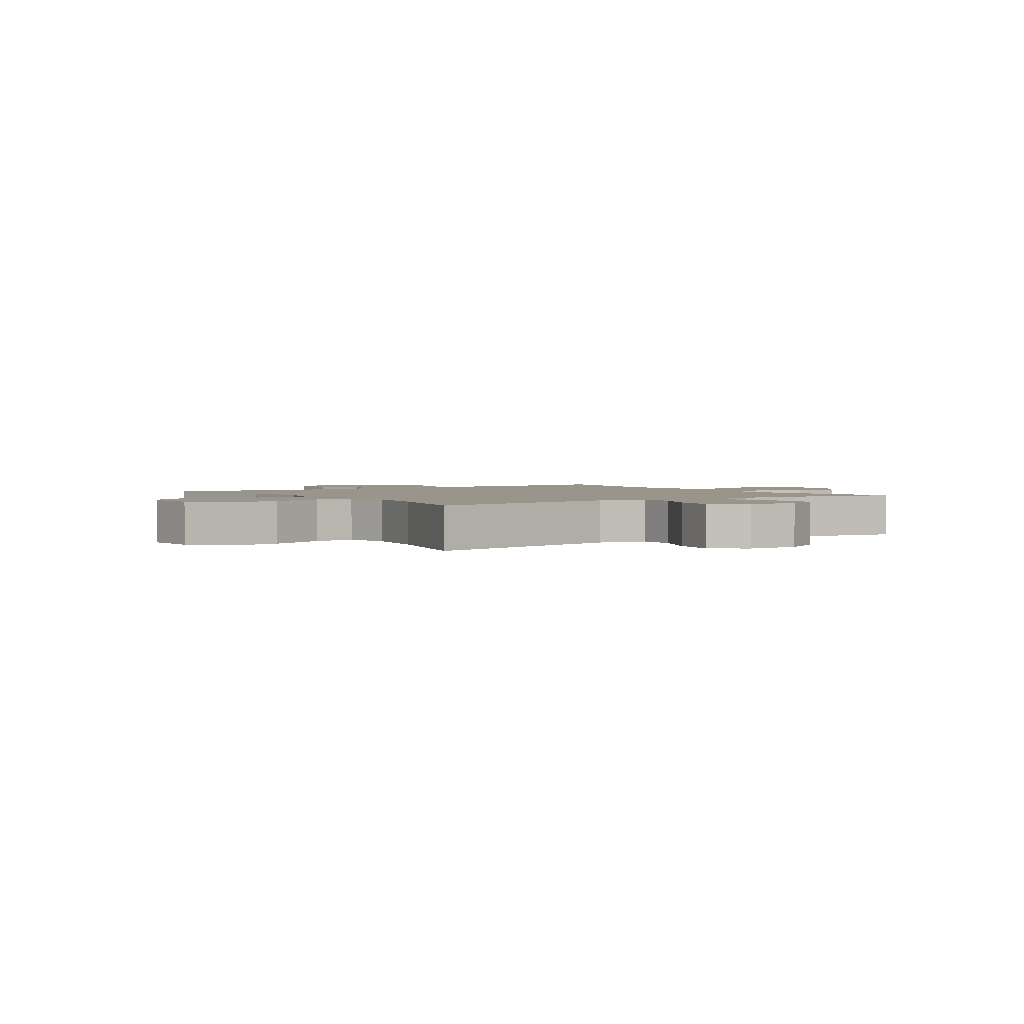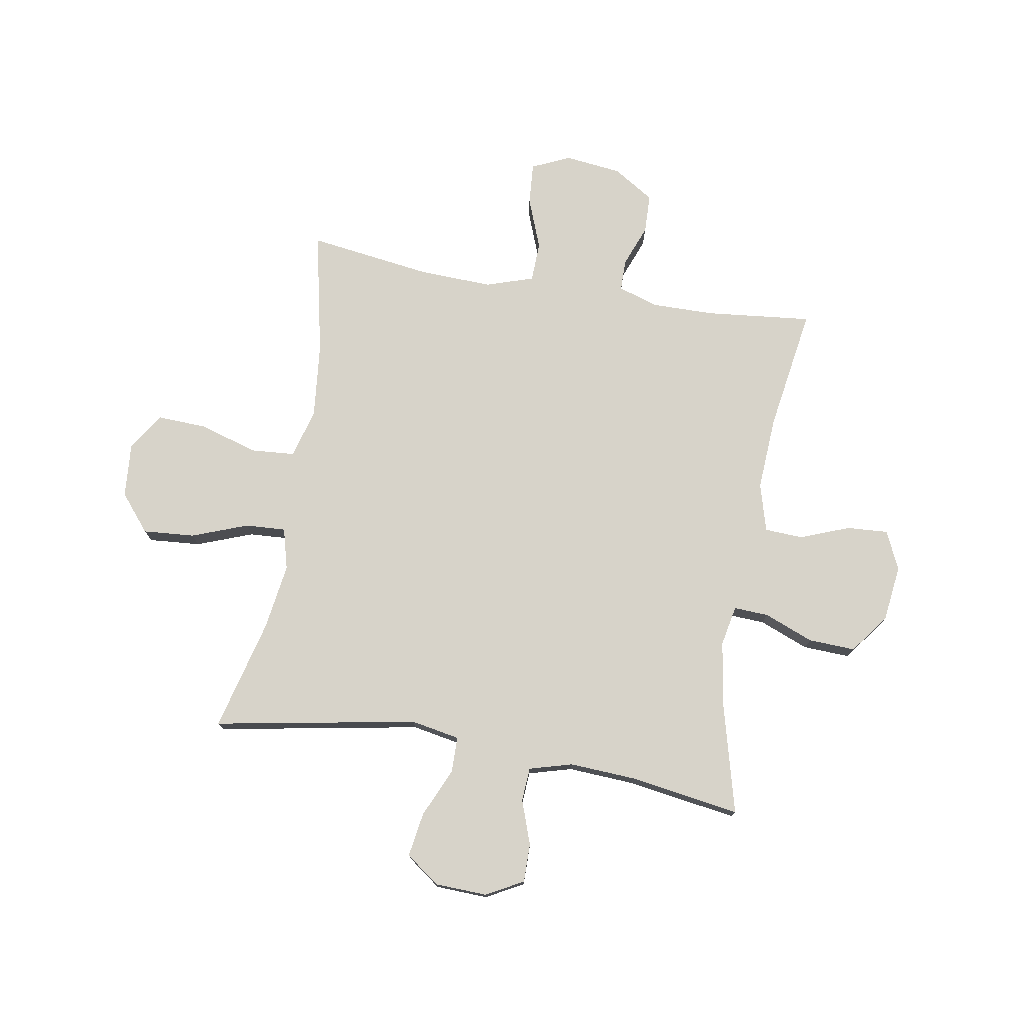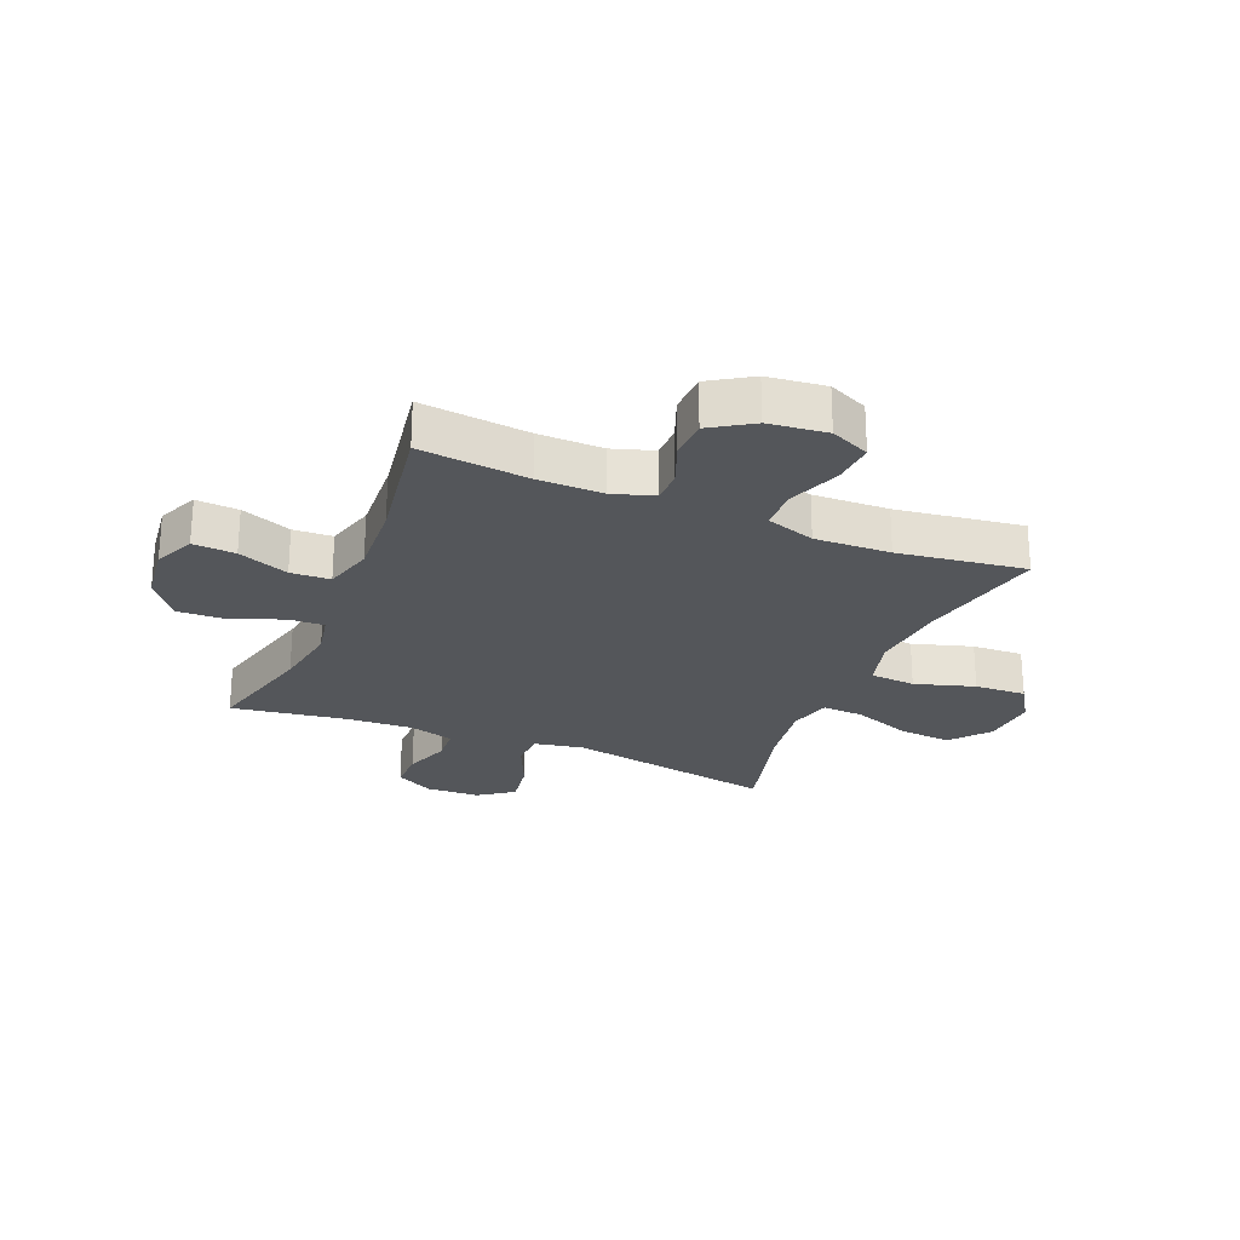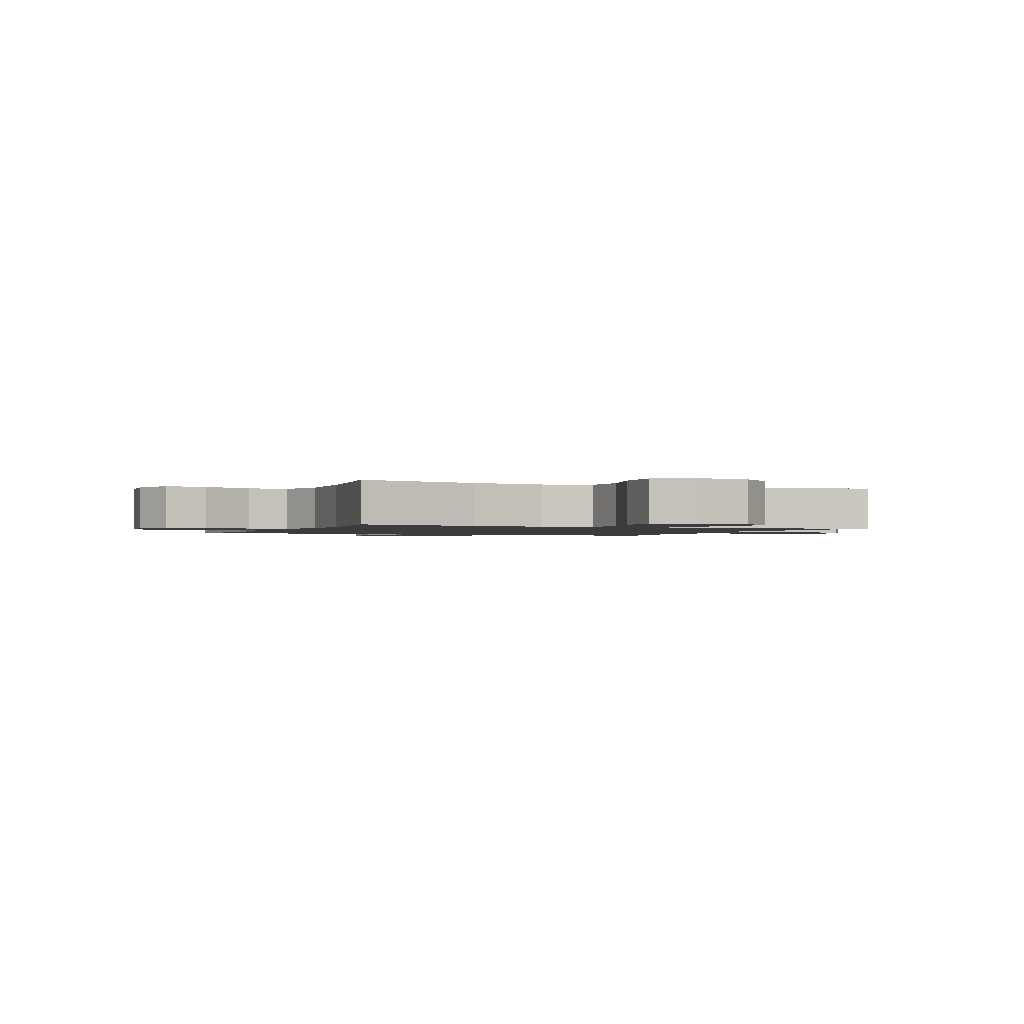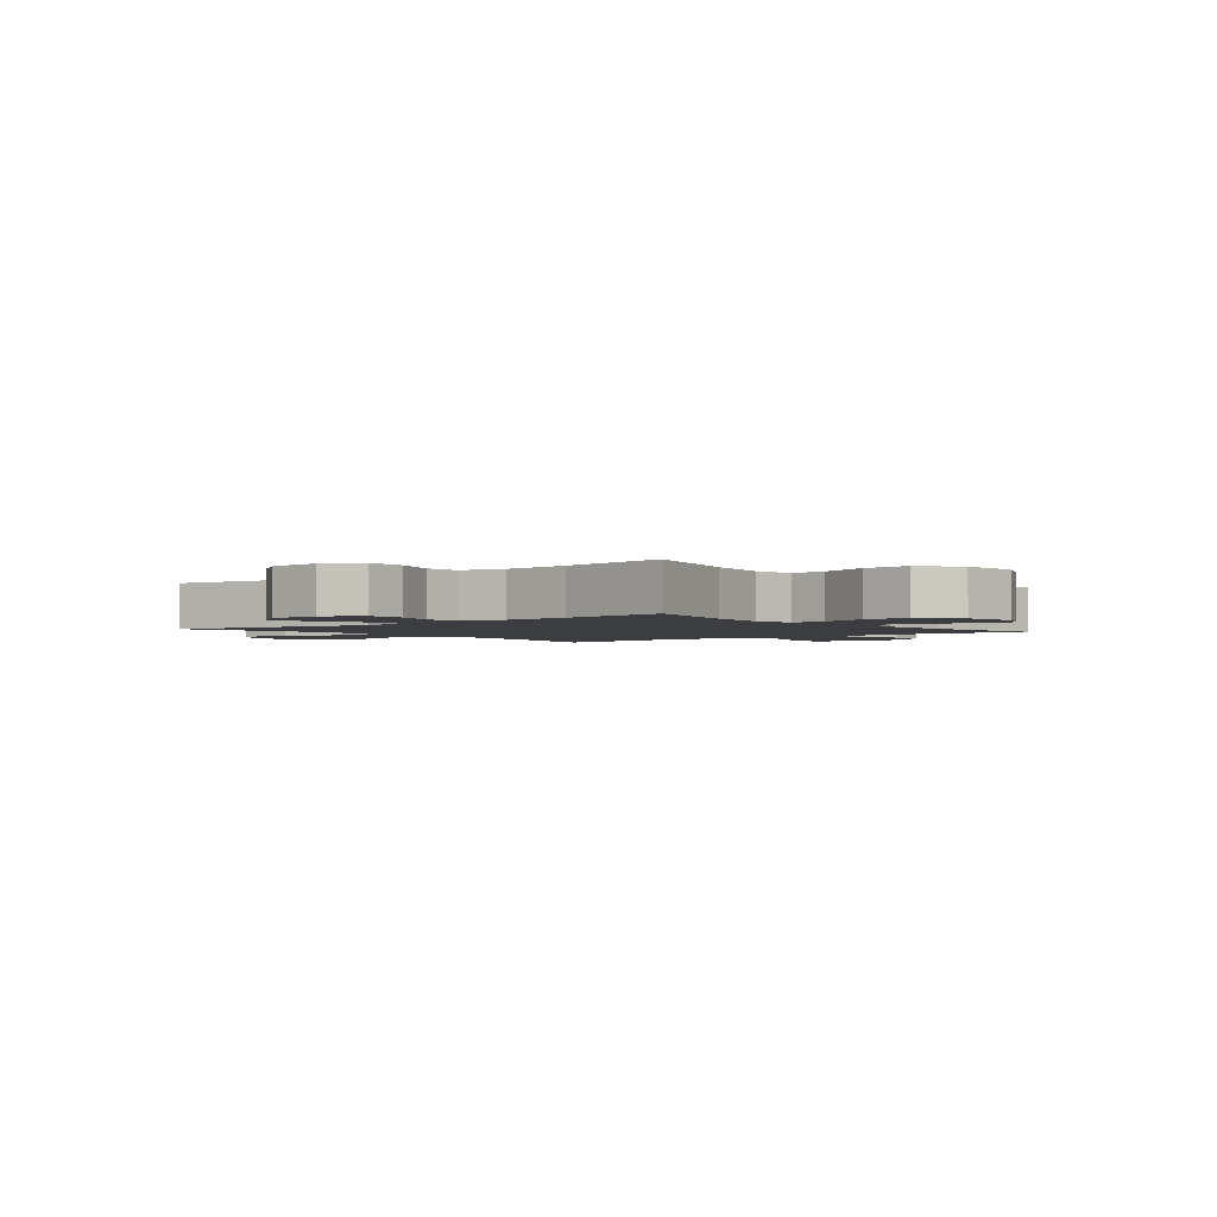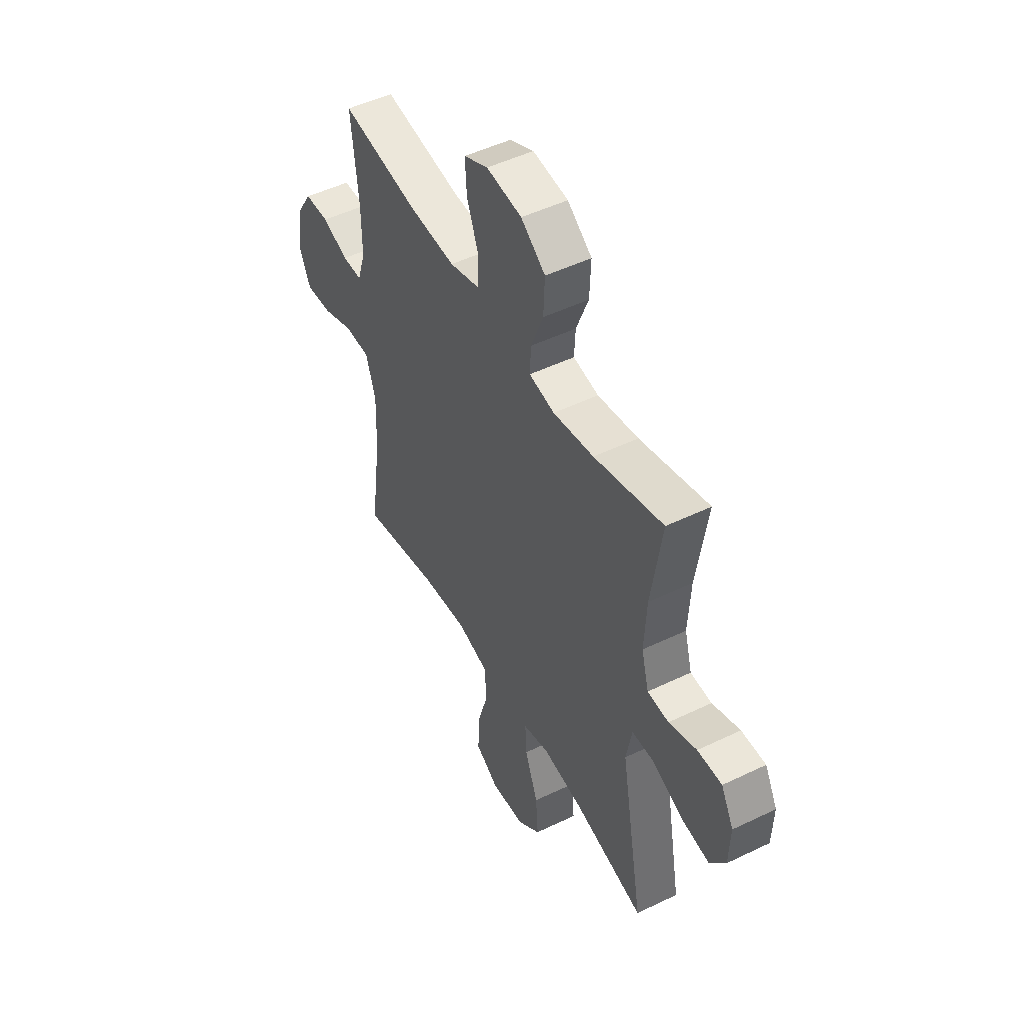
<metadata>
{"format":"obj","ext":"obj","renderer":"f3d","projection":"perspective","resolution":1024,"background":"white","views":[{"elev":2.2,"azim":-124.0,"up":"+Y"},{"elev":76.1,"azim":-80.3,"up":"+Y"},{"elev":-25.2,"azim":67.5,"up":"+Y"},{"elev":-1.5,"azim":156.7,"up":"+Y"},{"elev":-2.4,"azim":-50.7,"up":"+Y"},{"elev":49.2,"azim":-118.2,"up":"+Z"}]}
</metadata>
<code>
o path4080
v 0.4616 0.0375 -0.2785
v 0.4569 0.0375 -0.1452
v 0.485 0.0375 -0.05921
v 0.5579 0.0375 -0.057
v 0.6497 0.0375 -0.09219
v 0.7252 0.0375 -0.09778
v 0.7565 0.0375 -0.02838
v 0.7445 0.0375 0.07469
v 0.6978 0.0375 0.1485
v 0.6268 0.0375 0.1506
v 0.5517 0.0375 0.1214
v 0.4945 0.0375 0.1217
v 0.4712 0.0375 0.1943
v 0.4725 0.0375 0.3081
v 0.4926 0.0375 0.4997
v 0.268 0.0375 0.4645
v 0.1339 0.0375 0.4566
v 0.04704 0.0375 0.4811
v 0.04378 0.0375 0.5505
v 0.07792 0.0375 0.6397
v 0.08259 0.0375 0.7143
v 0.0127 0.0375 0.7464
v -0.08958 0.0375 0.7337
v -0.1603 0.0375 0.6806
v -0.1567 0.0375 0.5958
v -0.1214 0.0375 0.5061
v -0.1183 0.0375 0.4431
v -0.1919 0.0375 0.4288
v -0.3097 0.0375 0.4479
v -0.5091 0.0375 0.4997
v -0.4785 0.0375 0.2992
v -0.4719 0.0375 0.1793
v -0.4936 0.0375 0.1012
v -0.5549 0.0375 0.09716
v -0.635 0.0375 0.1255
v -0.7052 0.0375 0.1259
v -0.7414 0.0375 0.05853
v -0.7379 0.0375 -0.03599
v -0.6935 0.0375 -0.09668
v -0.6128 0.0375 -0.08404
v -0.5234 0.0375 -0.04435
v -0.4587 0.0375 -0.04533
v -0.4424 0.0375 -0.1336
v -0.5091 0.0375 -0.5022
v -0.3062 0.0375 -0.4498
v -0.1865 0.0375 -0.4323
v -0.1121 0.0375 -0.4521
v -0.1163 0.0375 -0.5255
v -0.1543 0.0375 -0.627
v -0.1616 0.0375 -0.7207
v -0.09515 0.0375 -0.7759
v 0.003538 0.0375 -0.7837
v 0.0716 0.0375 -0.7405
v 0.06763 0.0375 -0.6498
v 0.03585 0.0375 -0.5446
v 0.04187 0.0375 -0.465
v 0.1309 0.0375 -0.44
v 0.2665 0.0375 -0.4538
v 0.4926 0.0375 -0.5022
v 0.4616 -0.0375 -0.2785
v 0.4569 -0.0375 -0.1452
v 0.485 -0.0375 -0.05921
v 0.5579 -0.0375 -0.057
v 0.6497 -0.0375 -0.09219
v 0.7252 -0.0375 -0.09778
v 0.7565 -0.0375 -0.02838
v 0.7445 -0.0375 0.07469
v 0.6978 -0.0375 0.1485
v 0.6268 -0.0375 0.1506
v 0.5517 -0.0375 0.1214
v 0.4945 -0.0375 0.1217
v 0.4712 -0.0375 0.1943
v 0.4725 -0.0375 0.3081
v 0.4926 -0.0375 0.4997
v 0.268 -0.0375 0.4645
v 0.1339 -0.0375 0.4566
v 0.04704 -0.0375 0.4811
v 0.04378 -0.0375 0.5505
v 0.07792 -0.0375 0.6397
v 0.08259 -0.0375 0.7143
v 0.0127 -0.0375 0.7464
v -0.08958 -0.0375 0.7337
v -0.1603 -0.0375 0.6806
v -0.1567 -0.0375 0.5958
v -0.1214 -0.0375 0.5061
v -0.1183 -0.0375 0.4431
v -0.1919 -0.0375 0.4288
v -0.3097 -0.0375 0.4479
v -0.5091 -0.0375 0.4997
v -0.4785 -0.0375 0.2992
v -0.4719 -0.0375 0.1793
v -0.4936 -0.0375 0.1012
v -0.5549 -0.0375 0.09716
v -0.635 -0.0375 0.1255
v -0.7052 -0.0375 0.1259
v -0.7414 -0.0375 0.05853
v -0.7379 -0.0375 -0.03599
v -0.6935 -0.0375 -0.09668
v -0.6128 -0.0375 -0.08404
v -0.5234 -0.0375 -0.04435
v -0.4587 -0.0375 -0.04533
v -0.4424 -0.0375 -0.1336
v -0.5091 -0.0375 -0.5022
v -0.3062 -0.0375 -0.4498
v -0.1865 -0.0375 -0.4323
v -0.1121 -0.0375 -0.4521
v -0.1163 -0.0375 -0.5255
v -0.1543 -0.0375 -0.627
v -0.1616 -0.0375 -0.7207
v -0.09515 -0.0375 -0.7759
v 0.003538 -0.0375 -0.7837
v 0.0716 -0.0375 -0.7405
v 0.06763 -0.0375 -0.6498
v 0.03585 -0.0375 -0.5446
v 0.04187 -0.0375 -0.465
v 0.1309 -0.0375 -0.44
v 0.2665 -0.0375 -0.4538
v 0.4926 -0.0375 -0.5022
v -0.7052 0.0375 0.1259
v -0.7052 0.0375 0.1259
v -0.7414 0.0375 0.05853
v -0.7379 0.0375 -0.03599
v -0.6935 0.0375 -0.09668
v -0.6935 0.0375 -0.09668
v -0.635 0.0375 0.1255
v -0.6128 0.0375 -0.08404
v -0.5549 0.0375 0.09716
v -0.5234 0.0375 -0.04435
v -0.4936 0.0375 0.1012
v -0.4936 0.0375 0.1012
v -0.4587 0.0375 -0.04533
v -0.4587 0.0375 -0.04533
v -0.5091 0.0375 0.4997
v -0.5091 0.0375 0.4997
v -0.4785 0.0375 0.2992
v -0.4719 0.0375 0.1793
v -0.4424 0.0375 -0.1336
v -0.5091 0.0375 -0.5022
v -0.5091 0.0375 -0.5022
v -0.3097 0.0375 0.4479
v -0.3062 0.0375 -0.4498
v -0.1919 0.0375 0.4288
v -0.1865 0.0375 -0.4323
v -0.1183 0.0375 0.4431
v -0.1183 0.0375 0.4431
v -0.1121 0.0375 -0.4521
v -0.1121 0.0375 -0.4521
v -0.1543 0.0375 -0.627
v -0.1616 0.0375 -0.7207
v -0.09515 0.0375 -0.7759
v -0.08958 0.0375 0.7337
v -0.1603 0.0375 0.6806
v -0.1567 0.0375 0.5958
v -0.1214 0.0375 0.5061
v -0.1163 0.0375 -0.5255
v 0.003538 0.0375 -0.7837
v 0.0127 0.0375 0.7464
v 0.0716 0.0375 -0.7405
v 0.08259 0.0375 0.7143
v 0.08259 0.0375 0.7143
v 0.03585 0.0375 -0.5446
v 0.04187 0.0375 -0.465
v 0.04187 0.0375 -0.465
v 0.06763 0.0375 -0.6498
v 0.04704 0.0375 0.4811
v 0.04704 0.0375 0.4811
v 0.04378 0.0375 0.5505
v 0.1309 0.0375 -0.44
v 0.07792 0.0375 0.6397
v 0.1339 0.0375 0.4566
v 0.2665 0.0375 -0.4538
v 0.268 0.0375 0.4645
v 0.4926 0.0375 0.4997
v 0.4926 0.0375 0.4997
v 0.4712 0.0375 0.1943
v 0.4725 0.0375 0.3081
v 0.4569 0.0375 -0.1452
v 0.485 0.0375 -0.05921
v 0.485 0.0375 -0.05921
v 0.4616 0.0375 -0.2785
v 0.4926 0.0375 -0.5022
v 0.4926 0.0375 -0.5022
v 0.4945 0.0375 0.1217
v 0.4945 0.0375 0.1217
v 0.5579 0.0375 -0.057
v 0.5517 0.0375 0.1214
v 0.6268 0.0375 0.1506
v 0.6497 0.0375 -0.09219
v 0.6978 0.0375 0.1485
v 0.7252 0.0375 -0.09778
v 0.7252 0.0375 -0.09778
v 0.7445 0.0375 0.07469
v 0.7565 0.0375 -0.02838
v -0.7052 -0.0375 0.1259
v -0.7052 -0.0375 0.1259
v -0.7414 -0.0375 0.05853
v -0.7379 -0.0375 -0.03599
v -0.6935 -0.0375 -0.09668
v -0.6935 -0.0375 -0.09668
v -0.635 -0.0375 0.1255
v -0.6128 -0.0375 -0.08404
v -0.5549 -0.0375 0.09716
v -0.5234 -0.0375 -0.04435
v -0.4936 -0.0375 0.1012
v -0.4936 -0.0375 0.1012
v -0.4587 -0.0375 -0.04533
v -0.4587 -0.0375 -0.04533
v -0.5091 -0.0375 0.4997
v -0.5091 -0.0375 0.4997
v -0.4785 -0.0375 0.2992
v -0.4719 -0.0375 0.1793
v -0.4424 -0.0375 -0.1336
v -0.5091 -0.0375 -0.5022
v -0.5091 -0.0375 -0.5022
v -0.3097 -0.0375 0.4479
v -0.3062 -0.0375 -0.4498
v -0.1919 -0.0375 0.4288
v -0.1865 -0.0375 -0.4323
v -0.1183 -0.0375 0.4431
v -0.1183 -0.0375 0.4431
v -0.1121 -0.0375 -0.4521
v -0.1121 -0.0375 -0.4521
v -0.1543 -0.0375 -0.627
v -0.1616 -0.0375 -0.7207
v -0.09515 -0.0375 -0.7759
v -0.08958 -0.0375 0.7337
v -0.1603 -0.0375 0.6806
v -0.1567 -0.0375 0.5958
v -0.1214 -0.0375 0.5061
v -0.1163 -0.0375 -0.5255
v 0.003538 -0.0375 -0.7837
v 0.0127 -0.0375 0.7464
v 0.0716 -0.0375 -0.7405
v 0.08259 -0.0375 0.7143
v 0.08259 -0.0375 0.7143
v 0.03585 -0.0375 -0.5446
v 0.04187 -0.0375 -0.465
v 0.04187 -0.0375 -0.465
v 0.06763 -0.0375 -0.6498
v 0.04704 -0.0375 0.4811
v 0.04704 -0.0375 0.4811
v 0.04378 -0.0375 0.5505
v 0.1309 -0.0375 -0.44
v 0.07792 -0.0375 0.6397
v 0.1339 -0.0375 0.4566
v 0.2665 -0.0375 -0.4538
v 0.268 -0.0375 0.4645
v 0.4926 -0.0375 0.4997
v 0.4926 -0.0375 0.4997
v 0.4712 -0.0375 0.1943
v 0.4725 -0.0375 0.3081
v 0.4569 -0.0375 -0.1452
v 0.485 -0.0375 -0.05921
v 0.485 -0.0375 -0.05921
v 0.4616 -0.0375 -0.2785
v 0.4926 -0.0375 -0.5022
v 0.4926 -0.0375 -0.5022
v 0.4945 -0.0375 0.1217
v 0.4945 -0.0375 0.1217
v 0.5579 -0.0375 -0.057
v 0.5517 -0.0375 0.1214
v 0.6268 -0.0375 0.1506
v 0.6497 -0.0375 -0.09219
v 0.6978 -0.0375 0.1485
v 0.7252 -0.0375 -0.09778
v 0.7252 -0.0375 -0.09778
v 0.7445 -0.0375 0.07469
v 0.7565 -0.0375 -0.02838
f 244 226 242
f 246 252 243
f 223 236 230
f 263 267 260
f 196 201 200
f 262 267 264
f 211 215 210
f 239 236 223
f 245 253 250
f 258 260 261
f 221 237 243
f 226 244 232
f 229 242 228
f 224 225 223
f 228 226 227
f 228 242 226
f 206 219 217
f 206 243 219
f 206 217 211
f 230 236 237
f 221 243 212
f 247 251 248
f 255 246 256
f 203 202 201
f 196 197 201
f 216 212 213
f 204 202 203
f 210 215 208
f 215 211 217
f 200 201 202
f 265 268 263
f 196 200 194
f 253 260 258
f 247 250 251
f 268 267 263
f 239 231 233
f 218 221 212
f 206 204 203
f 212 243 206
f 245 252 253
f 216 218 212
f 243 252 219
f 230 237 221
f 232 244 234
f 253 258 250
f 219 245 240
f 231 239 225
f 219 252 245
f 252 246 255
f 201 197 198
f 261 260 262
f 229 240 242
f 219 240 229
f 245 250 247
f 206 211 204
f 225 239 223
f 262 260 267
f 120 37 96 195
f 37 38 97 96
f 38 124 199 97
f 35 36 95 94
f 39 40 99 98
f 34 35 94 93
f 40 41 100 99
f 130 34 93 205
f 41 132 207 100
f 134 31 90 209
f 32 33 92 91
f 31 32 91 90
f 43 139 214 102
f 42 43 102 101
f 29 30 89 88
f 44 45 104 103
f 28 29 88 87
f 45 46 105 104
f 145 28 87 220
f 46 147 222 105
f 49 50 109 108
f 50 51 110 109
f 23 24 83 82
f 24 25 84 83
f 25 26 85 84
f 48 49 108 107
f 26 27 86 85
f 47 48 107 106
f 51 52 111 110
f 22 23 82 81
f 52 53 112 111
f 160 22 81 235
f 55 163 238 114
f 54 55 114 113
f 53 54 113 112
f 166 19 78 241
f 56 57 116 115
f 20 21 80 79
f 19 20 79 78
f 17 18 77 76
f 57 58 117 116
f 16 17 76 75
f 174 16 75 249
f 13 14 73 72
f 2 179 254 61
f 1 2 61 60
f 58 182 257 117
f 184 13 72 259
f 59 1 60 118
f 3 4 63 62
f 14 15 74 73
f 11 12 71 70
f 10 11 70 69
f 4 5 64 63
f 9 10 69 68
f 5 191 266 64
f 8 9 68 67
f 7 8 67 66
f 6 7 66 65
f 169 167 151
f 171 168 177
f 148 155 161
f 188 185 192
f 121 125 126
f 187 189 192
f 136 135 140
f 164 148 161
f 170 175 178
f 183 186 185
f 146 168 162
f 151 157 169
f 154 153 167
f 149 148 150
f 153 152 151
f 153 151 167
f 131 142 144
f 131 144 168
f 131 136 142
f 155 162 161
f 146 137 168
f 172 173 176
f 180 181 171
f 128 126 127
f 121 126 122
f 141 138 137
f 129 128 127
f 135 133 140
f 140 142 136
f 125 127 126
f 190 188 193
f 121 119 125
f 178 183 185
f 172 176 175
f 193 188 192
f 164 158 156
f 143 137 146
f 131 128 129
f 137 131 168
f 170 178 177
f 141 137 143
f 168 144 177
f 155 146 162
f 157 159 169
f 178 175 183
f 144 165 170
f 156 150 164
f 144 170 177
f 177 180 171
f 126 123 122
f 186 187 185
f 154 167 165
f 144 154 165
f 170 172 175
f 131 129 136
f 150 148 164
f 187 192 185

</code>
